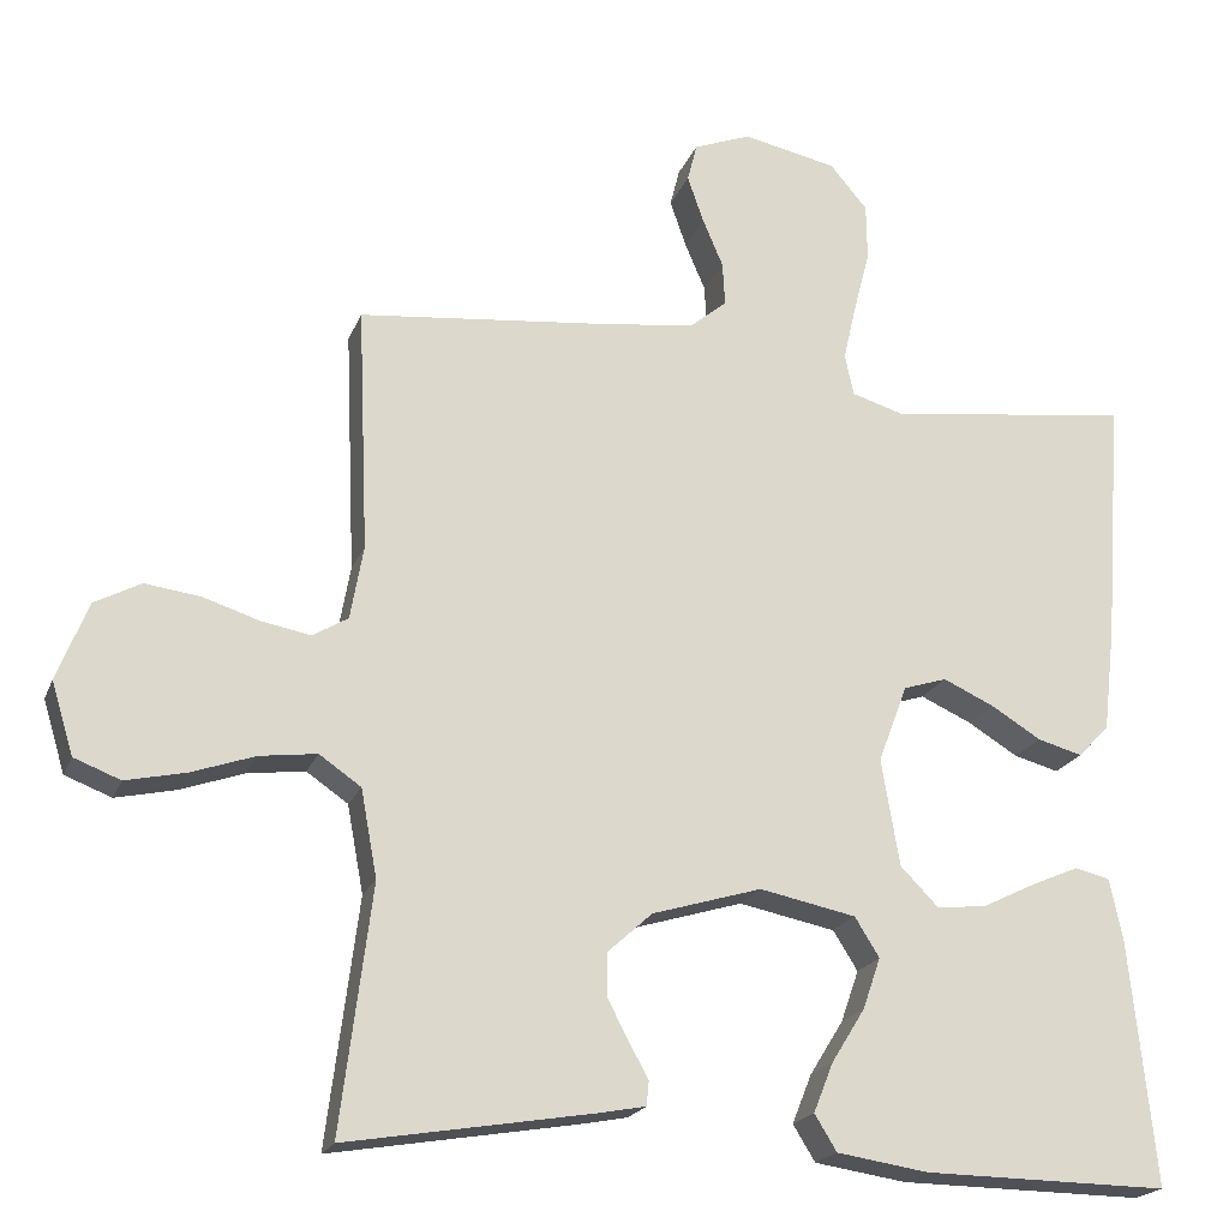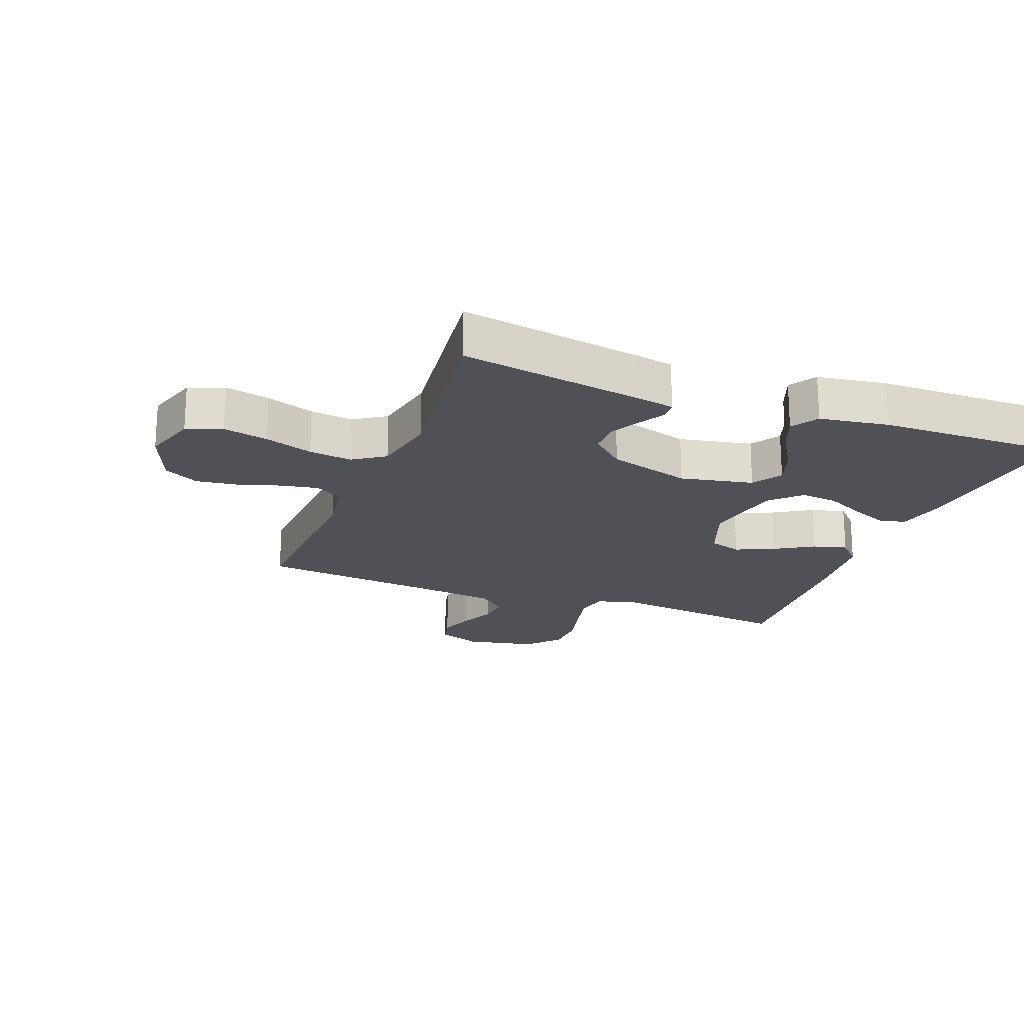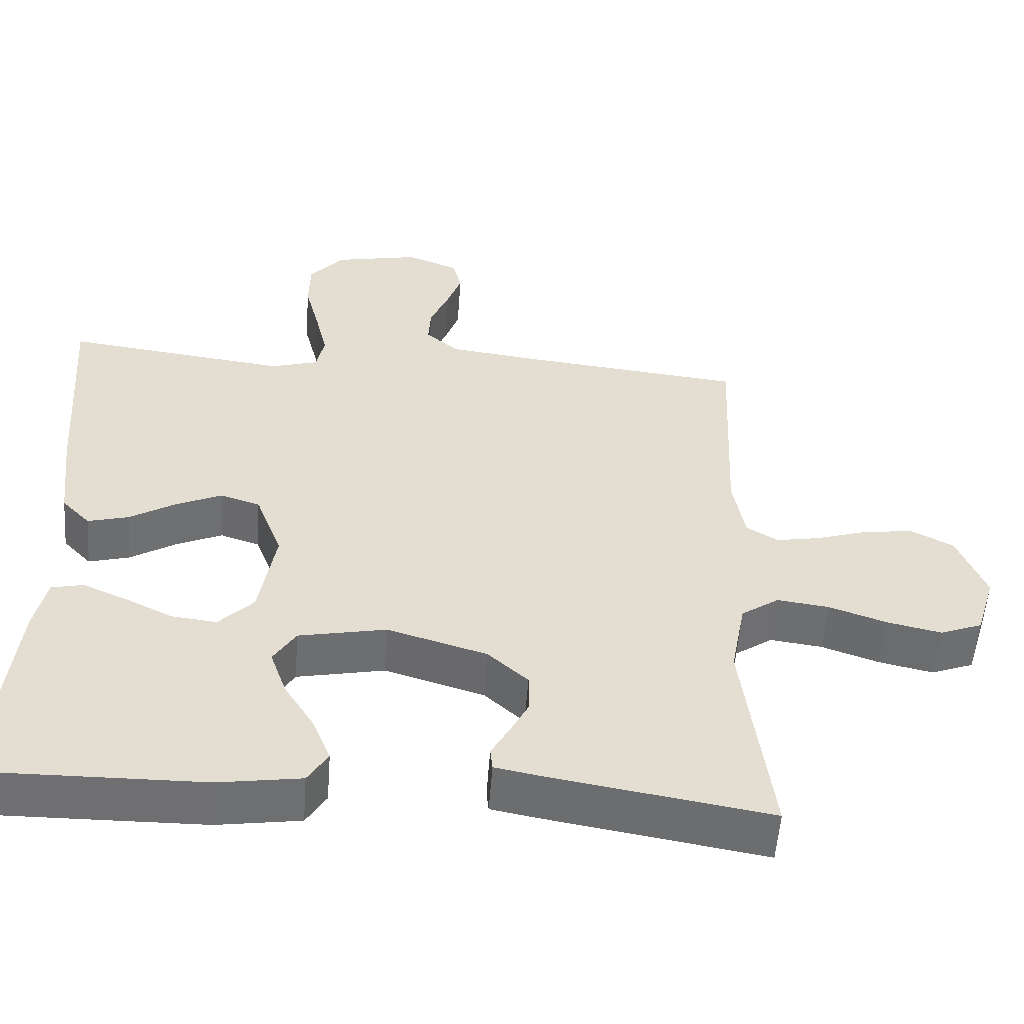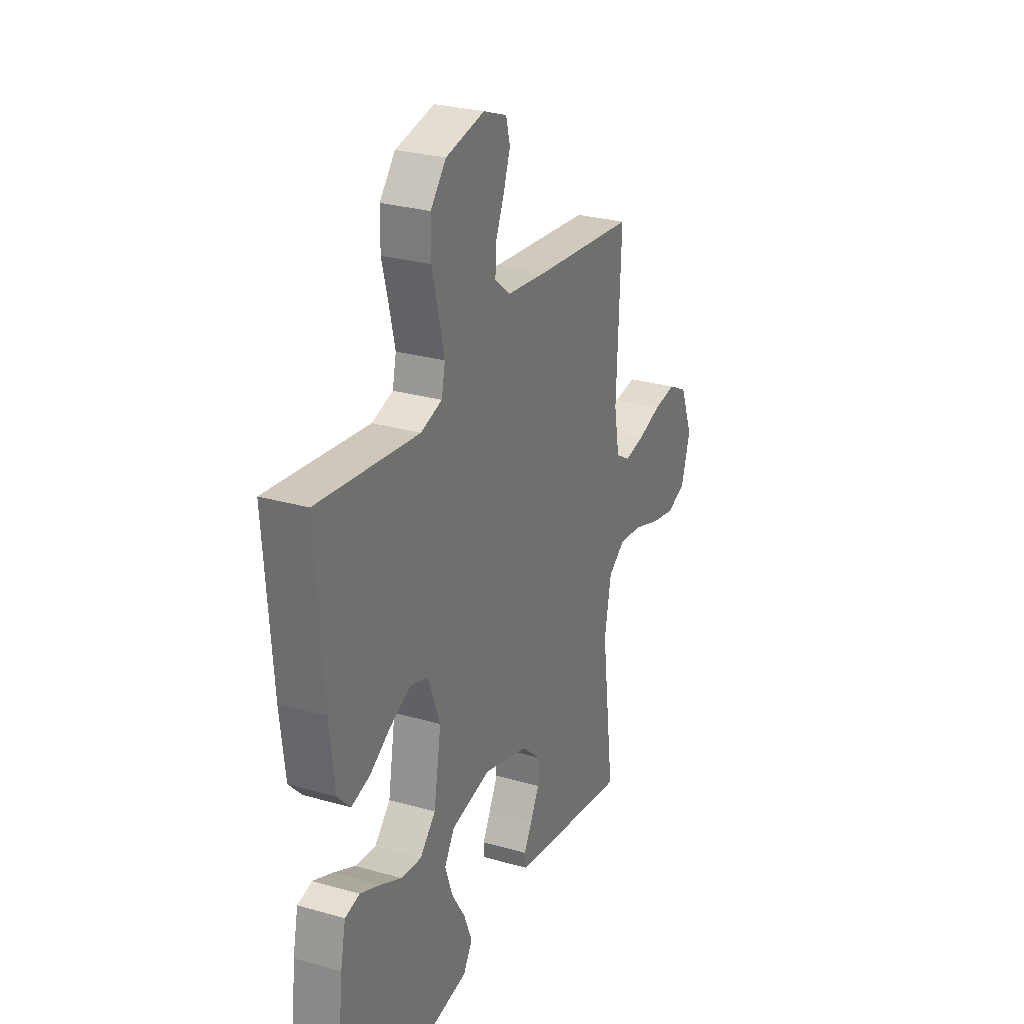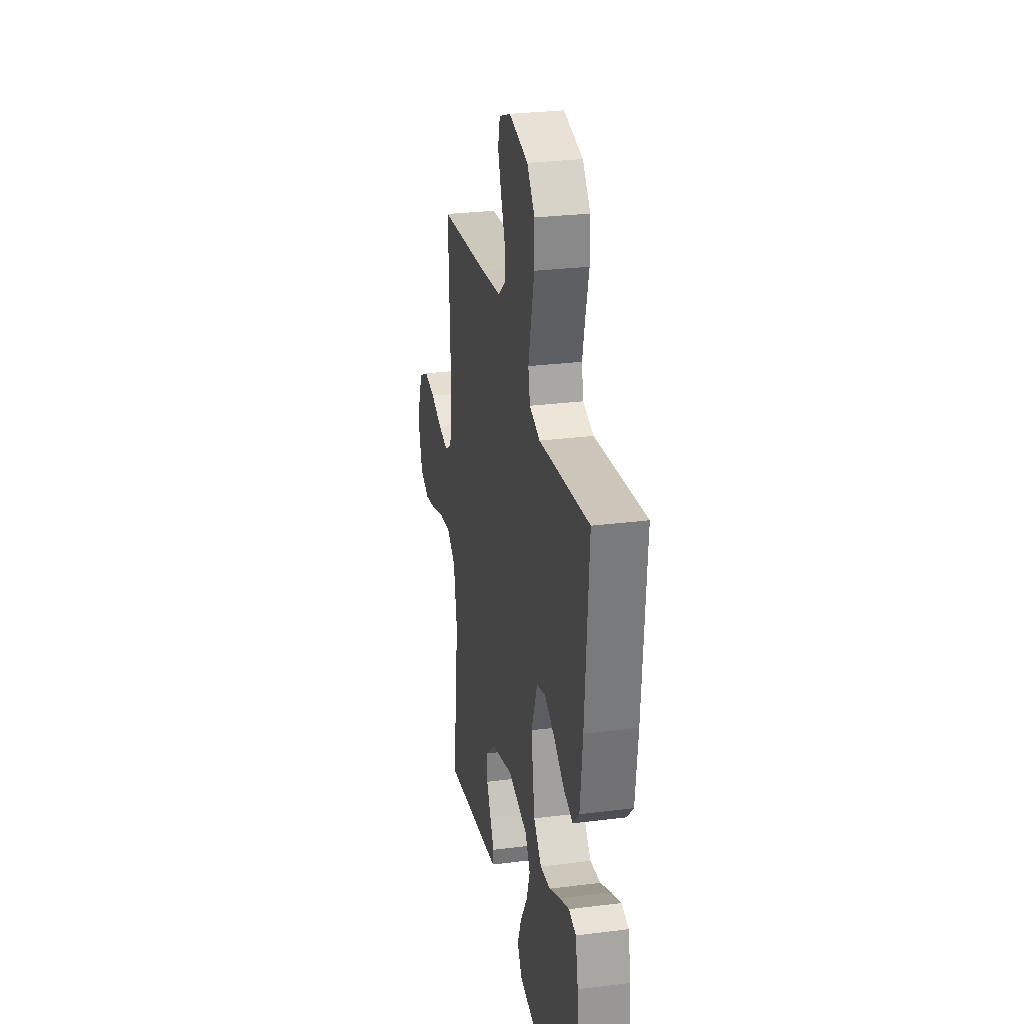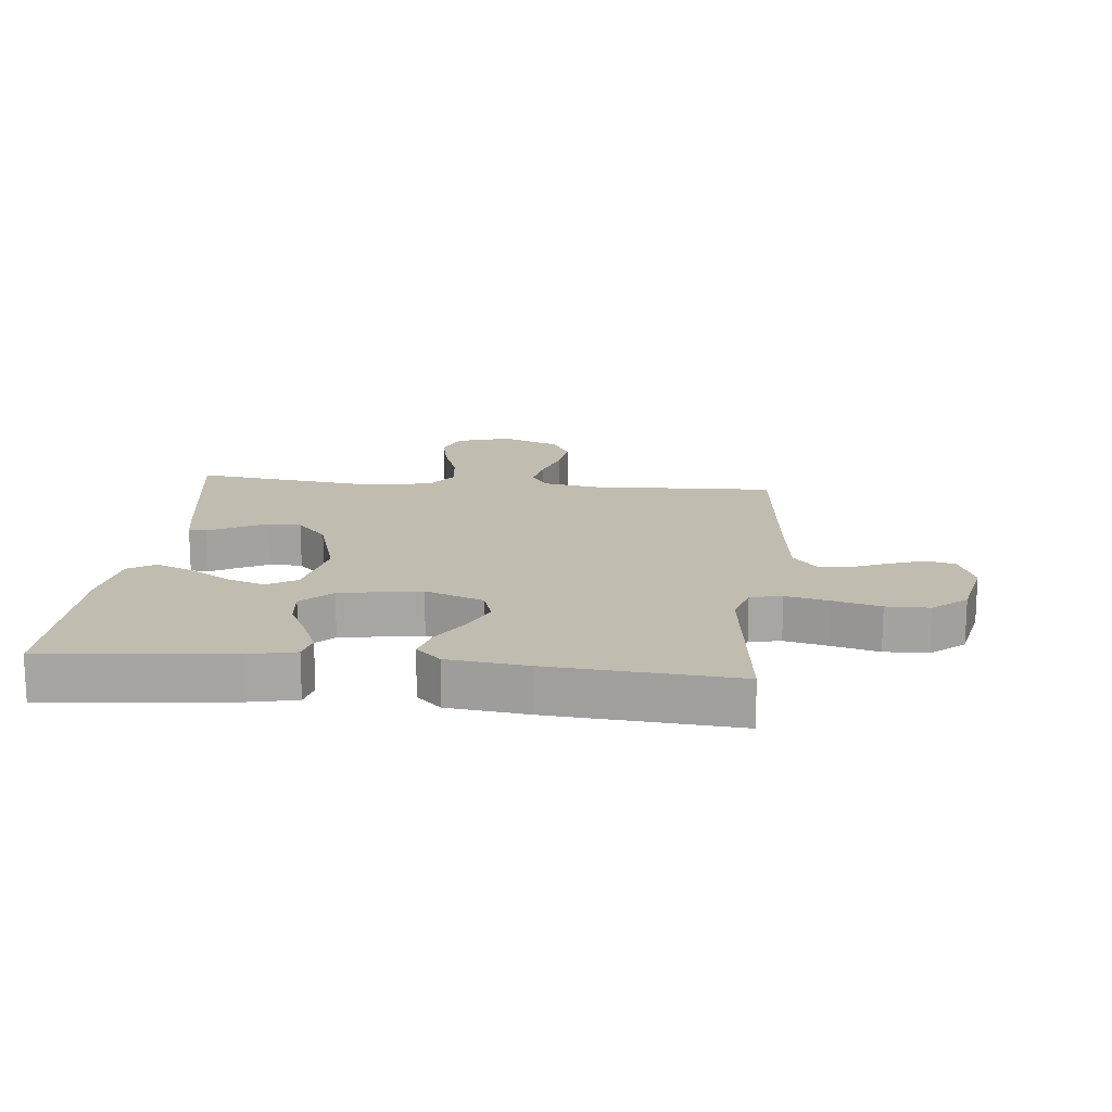
<metadata>
{"format":"obj","ext":"obj","renderer":"f3d","projection":"perspective","resolution":1024,"background":"white","views":[{"elev":-20.2,"azim":162.6,"up":"+Z"},{"elev":-20.3,"azim":158.9,"up":"+Y"},{"elev":-54.7,"azim":-4.2,"up":"+Z"},{"elev":27.8,"azim":-66.4,"up":"+Z"},{"elev":28.1,"azim":-100.8,"up":"+Z"},{"elev":16.3,"azim":-84.1,"up":"+Y"}]}
</metadata>
<code>
v -0.5 0.07 0.5
v -0.2 0.07 0.463
v -0.137 0.07 0.482
v -0.126 0.07 0.533
v -0.142 0.07 0.602
v -0.162 0.07 0.679
v -0.161 0.07 0.749
v -0.115 0.07 0.803
v 0 0.07 0.827
v 0.07 0.07 0.8
v 0.082 0.07 0.753
v 0.062 0.07 0.696
v 0.037 0.07 0.637
v 0.034 0.07 0.584
v 0.079 0.07 0.546
v 0.2 0.07 0.531
v 0.5 0.07 0.5
v 0.487 0.07 0.2
v 0.503 0.07 0.11
v 0.546 0.07 0.084
v 0.606 0.07 0.095
v 0.675 0.07 0.117
v 0.743 0.07 0.126
v 0.8 0.07 0.096
v 0.838 0.07 0
v 0.811 0.07 -0.088
v 0.754 0.07 -0.11
v 0.681 0.07 -0.094
v 0.603 0.07 -0.067
v 0.533 0.07 -0.058
v 0.482 0.07 -0.093
v 0.462 0.07 -0.2
v 0.5 0.07 -0.5
v 0.2 0.07 -0.45
v 0.142 0.07 -0.439
v 0.139 0.07 -0.409
v 0.163 0.07 -0.366
v 0.189 0.07 -0.316
v 0.188 0.07 -0.263
v 0.134 0.07 -0.214
v 0 0.07 -0.174
v -0.118 0.07 -0.198
v -0.148 0.07 -0.246
v -0.126 0.07 -0.309
v -0.085 0.07 -0.375
v -0.061 0.07 -0.435
v -0.088 0.07 -0.479
v -0.2 0.07 -0.496
v -0.5 0.07 -0.5
v -0.469 0.07 -0.2
v -0.453 0.07 -0.125
v -0.41 0.07 -0.115
v -0.352 0.07 -0.14
v -0.287 0.07 -0.172
v -0.226 0.07 -0.179
v -0.179 0.07 -0.131
v -0.157 0.07 0
v -0.193 0.07 0.095
v -0.246 0.07 0.112
v -0.308 0.07 0.084
v -0.37 0.07 0.046
v -0.425 0.07 0.031
v -0.463 0.07 0.071
v -0.478 0.07 0.2
v -0.5 0 0.5
v -0.2 0 0.463
v -0.137 0 0.482
v -0.126 0 0.533
v -0.142 0 0.602
v -0.162 0 0.679
v -0.161 0 0.749
v -0.115 0 0.803
v 0 0 0.827
v 0.07 0 0.8
v 0.082 0 0.753
v 0.062 0 0.696
v 0.037 0 0.637
v 0.034 0 0.584
v 0.079 0 0.546
v 0.2 0 0.531
v 0.5 0 0.5
v 0.487 0 0.2
v 0.503 0 0.11
v 0.546 0 0.084
v 0.606 0 0.095
v 0.675 0 0.117
v 0.743 0 0.126
v 0.8 0 0.096
v 0.838 0 0
v 0.811 0 -0.088
v 0.754 0 -0.11
v 0.681 0 -0.094
v 0.603 0 -0.067
v 0.533 0 -0.058
v 0.482 0 -0.093
v 0.462 0 -0.2
v 0.5 0 -0.5
v 0.2 0 -0.45
v 0.142 0 -0.439
v 0.139 0 -0.409
v 0.163 0 -0.366
v 0.189 0 -0.316
v 0.188 0 -0.263
v 0.134 0 -0.214
v 0 0 -0.174
v -0.118 0 -0.198
v -0.148 0 -0.246
v -0.126 0 -0.309
v -0.085 0 -0.375
v -0.061 0 -0.435
v -0.088 0 -0.479
v -0.2 0 -0.496
v -0.5 0 -0.5
v -0.469 0 -0.2
v -0.453 0 -0.125
v -0.41 0 -0.115
v -0.352 0 -0.14
v -0.287 0 -0.172
v -0.226 0 -0.179
v -0.179 0 -0.131
v -0.157 0 0
v -0.193 0 0.095
v -0.246 0 0.112
v -0.308 0 0.084
v -0.37 0 0.046
v -0.425 0 0.031
v -0.463 0 0.071
v -0.478 0 0.2
f 63 64 1 2
f 60 61 62 63
f 59 60 63 2
f 58 59 2 3
f 57 58 3 4
f 51 52 53 54
f 49 50 51 54
f 49 54 55
f 48 49 55 56
f 44 45 46 47
f 43 44 47 48
f 34 35 36 37
f 32 33 34 37
f 31 32 37 38
f 26 27 28 29
f 26 29 30
f 25 26 30
f 24 25 30
f 21 22 23 24
f 20 21 24 30
f 19 20 30 31
f 16 17 18
f 15 16 18 19
f 14 15 19 31
f 10 11 12 13
f 8 9 10 13
f 8 13 14
f 5 6 7 8
f 4 5 8 14
f 57 4 14 31
f 43 48 56 57
f 42 43 57
f 41 42 57
f 40 41 57 31
f 31 38 39
f 31 39 40
f 66 65 128 127
f 127 126 125 124
f 66 127 124 123
f 67 66 123 122
f 68 67 122 121
f 118 117 116 115
f 118 115 114 113
f 119 118 113
f 120 119 113 112
f 111 110 109 108
f 112 111 108 107
f 101 100 99 98
f 101 98 97 96
f 102 101 96 95
f 93 92 91 90
f 94 93 90
f 94 90 89
f 94 89 88
f 88 87 86 85
f 94 88 85 84
f 95 94 84 83
f 82 81 80
f 83 82 80 79
f 95 83 79 78
f 77 76 75 74
f 77 74 73 72
f 78 77 72
f 72 71 70 69
f 78 72 69 68
f 95 78 68 121
f 121 120 112 107
f 121 107 106
f 121 106 105
f 95 121 105 104
f 103 102 95
f 104 103 95
f 1 65 66 2
f 2 66 67 3
f 3 67 68 4
f 4 68 69 5
f 5 69 70 6
f 6 70 71 7
f 7 71 72 8
f 8 72 73 9
f 9 73 74 10
f 10 74 75 11
f 11 75 76 12
f 12 76 77 13
f 13 77 78 14
f 14 78 79 15
f 15 79 80 16
f 16 80 81 17
f 17 81 82 18
f 18 82 83 19
f 19 83 84 20
f 20 84 85 21
f 21 85 86 22
f 22 86 87 23
f 23 87 88 24
f 24 88 89 25
f 25 89 90 26
f 26 90 91 27
f 27 91 92 28
f 28 92 93 29
f 29 93 94 30
f 30 94 95 31
f 31 95 96 32
f 32 96 97 33
f 33 97 98 34
f 34 98 99 35
f 35 99 100 36
f 36 100 101 37
f 37 101 102 38
f 38 102 103 39
f 39 103 104 40
f 40 104 105 41
f 41 105 106 42
f 42 106 107 43
f 43 107 108 44
f 44 108 109 45
f 45 109 110 46
f 46 110 111 47
f 47 111 112 48
f 48 112 113 49
f 49 113 114 50
f 50 114 115 51
f 51 115 116 52
f 52 116 117 53
f 53 117 118 54
f 54 118 119 55
f 55 119 120 56
f 56 120 121 57
f 57 121 122 58
f 58 122 123 59
f 59 123 124 60
f 60 124 125 61
f 61 125 126 62
f 62 126 127 63
f 63 127 128 64
f 64 128 65 1

</code>
